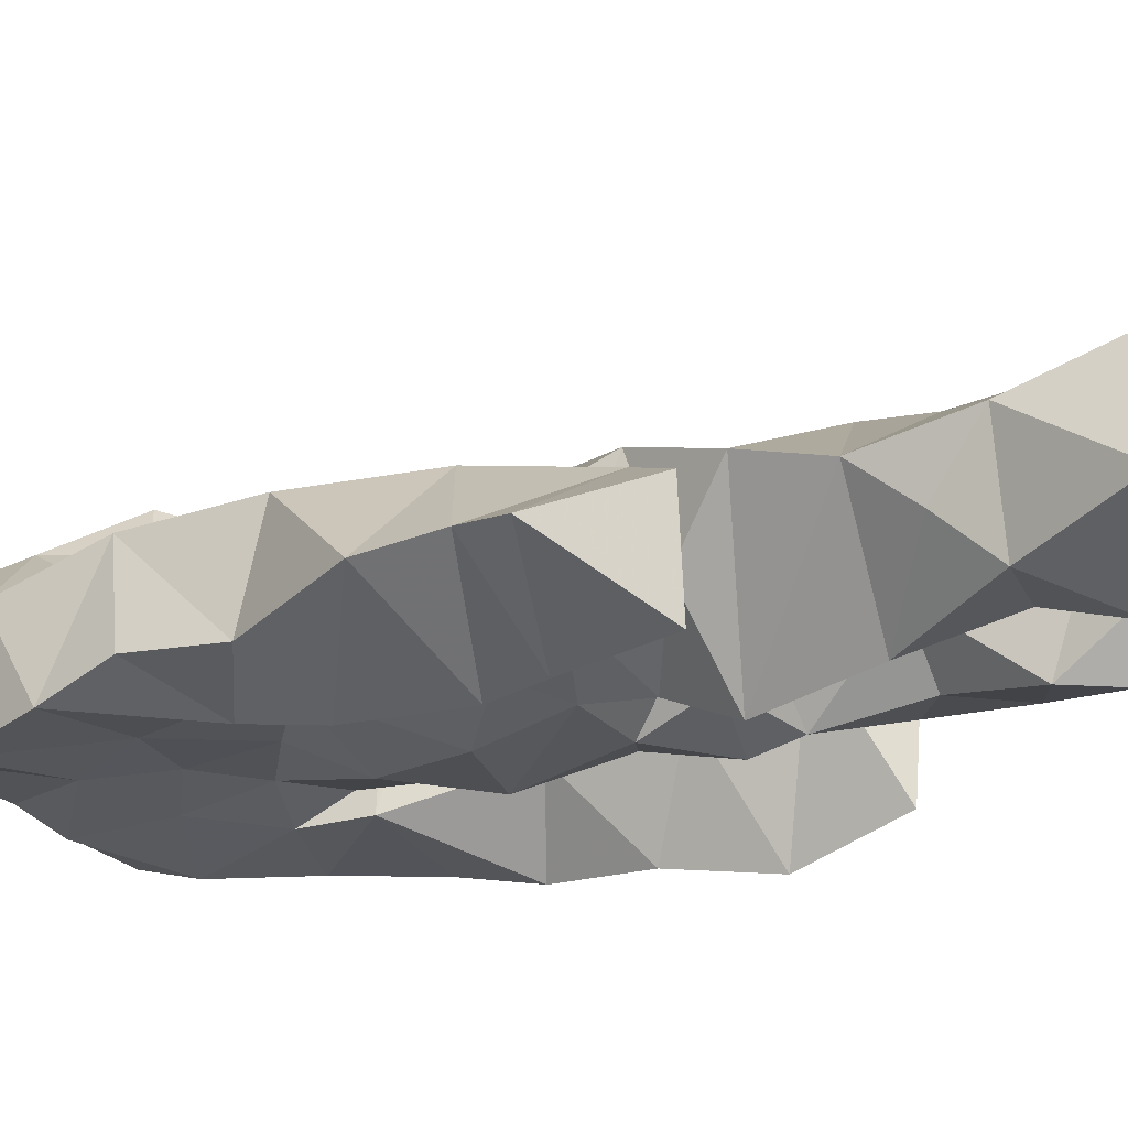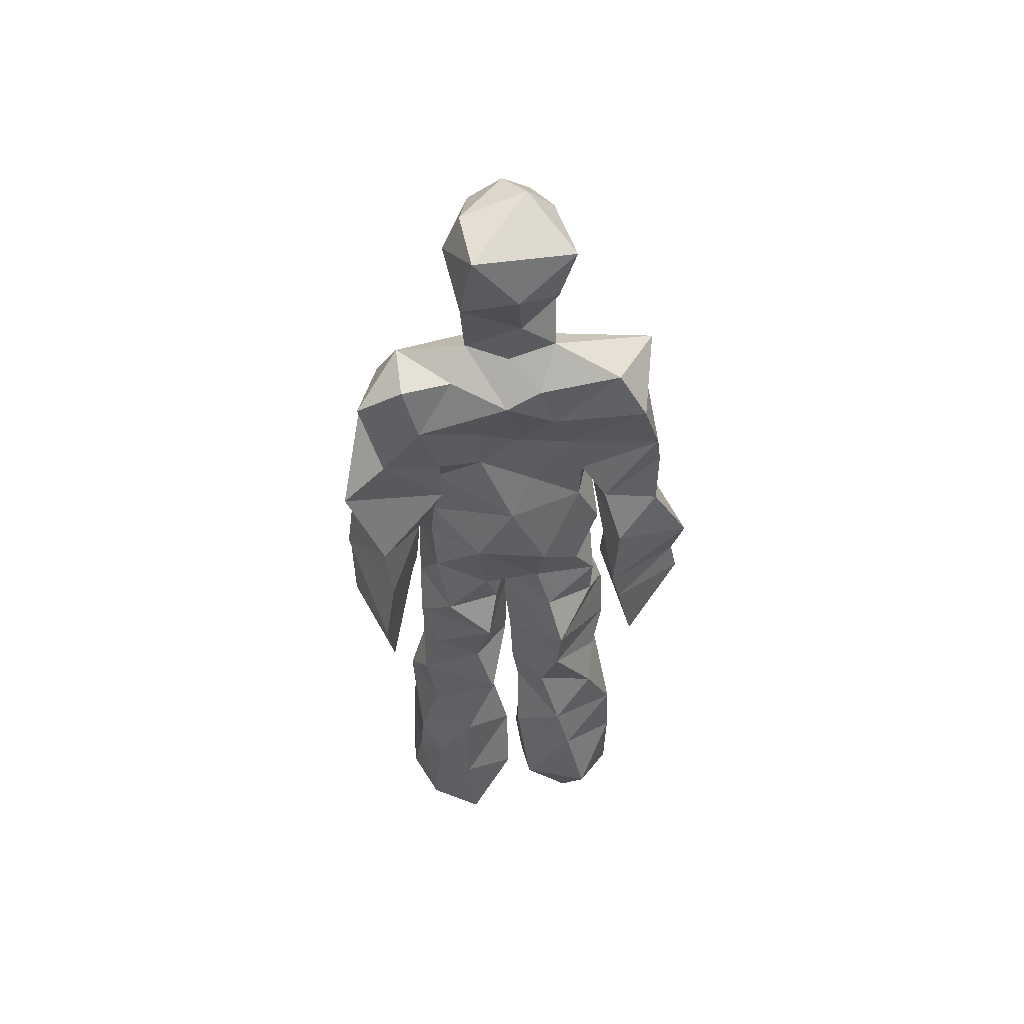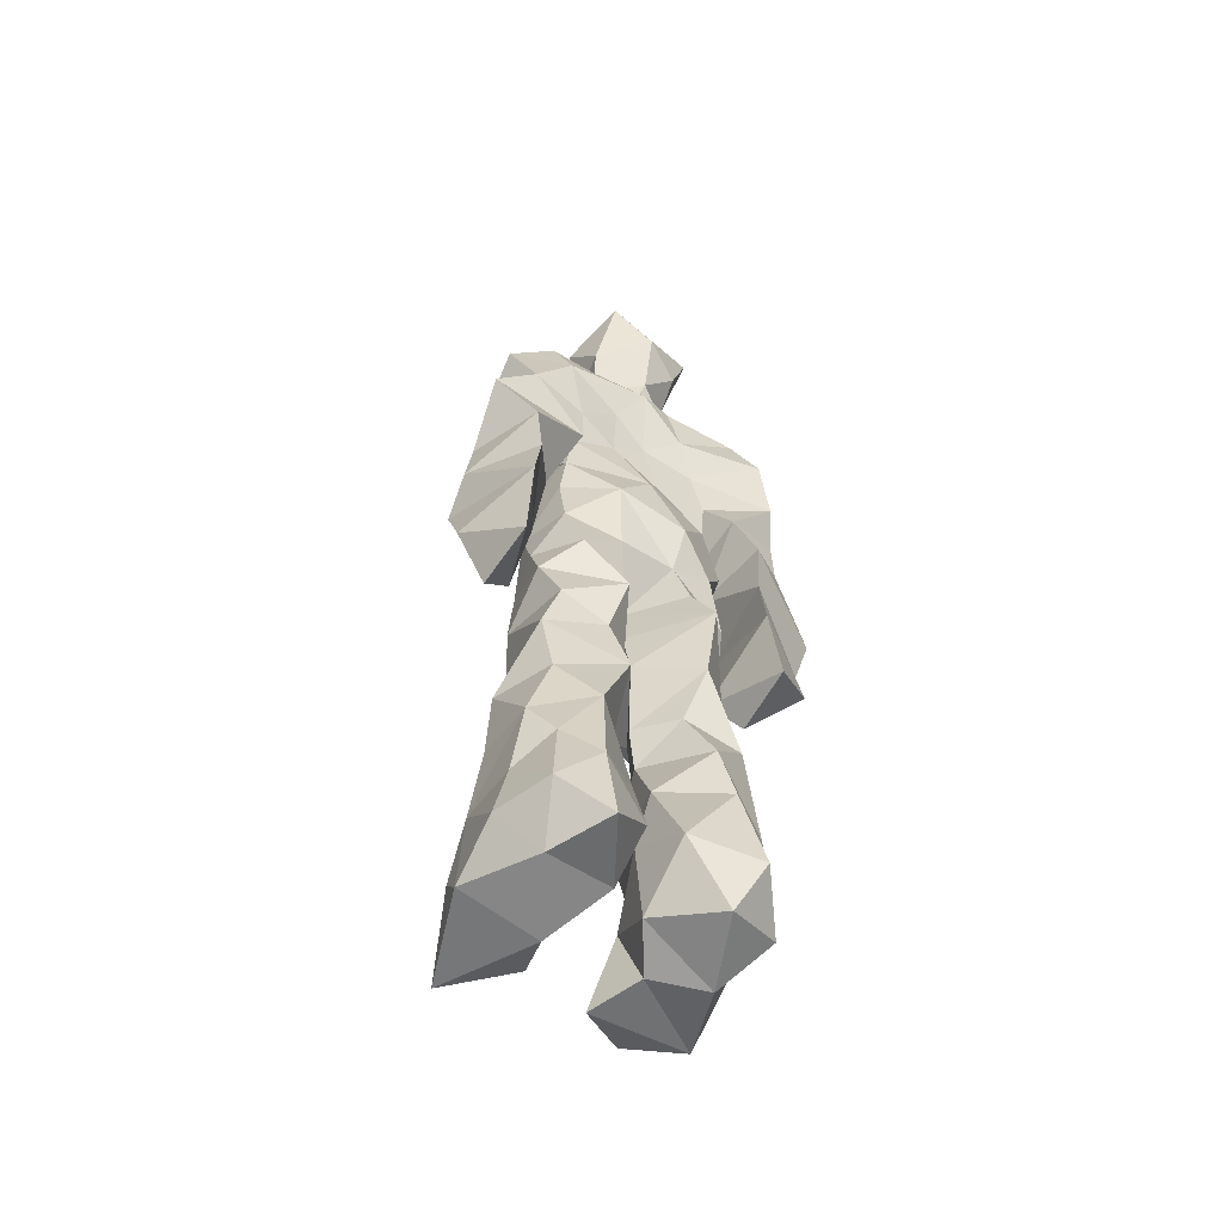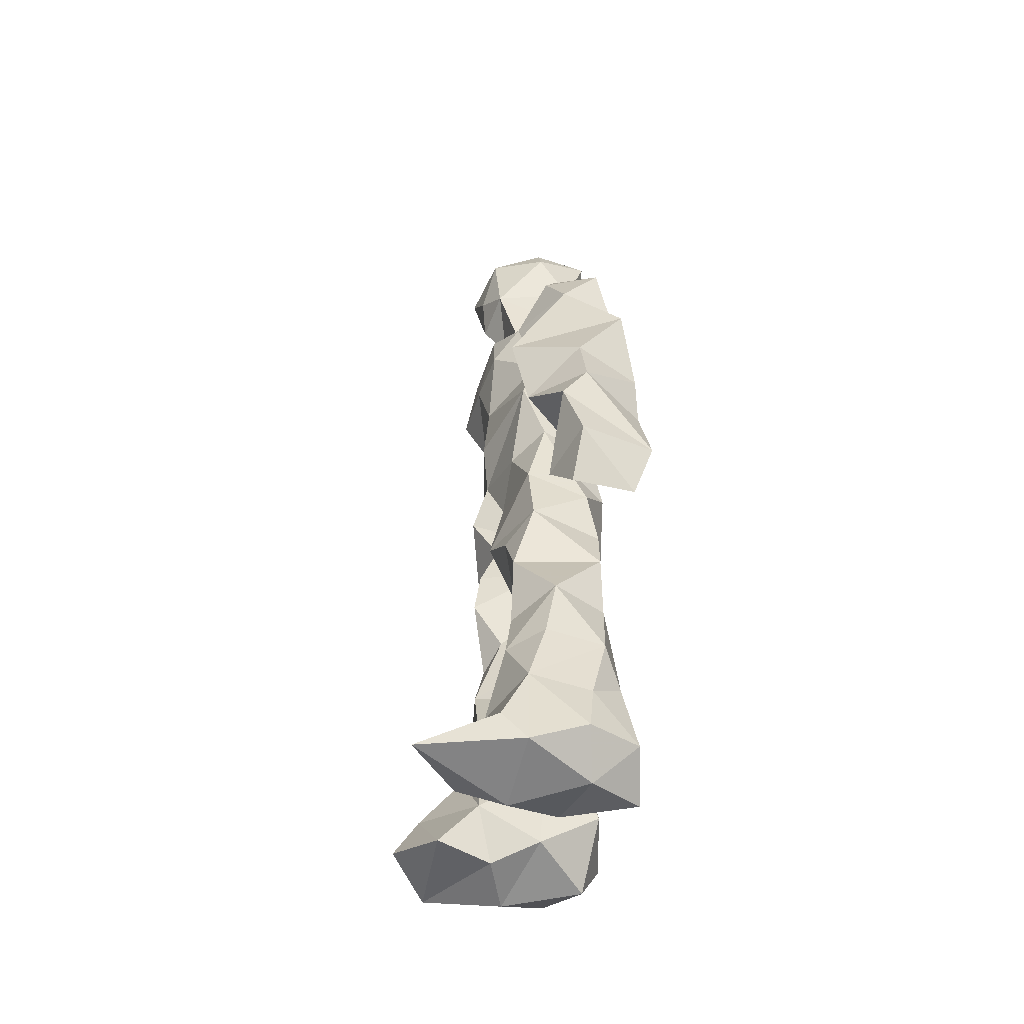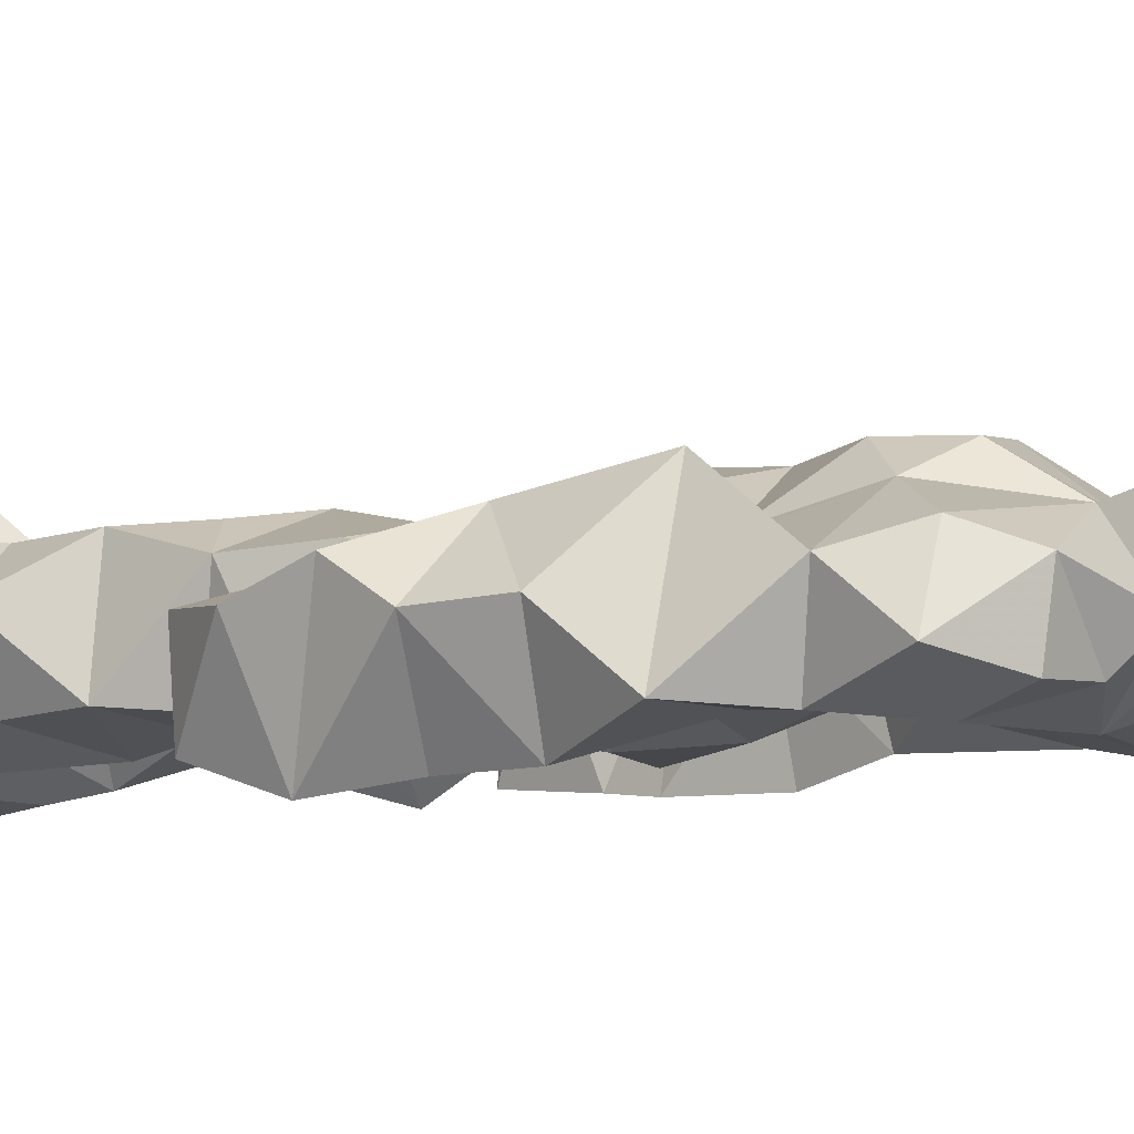
<metadata>
{"format":"obj","ext":"obj","renderer":"f3d","projection":"perspective","resolution":1024,"background":"white","views":[{"elev":-21.1,"azim":-63.7,"up":"+Z"},{"elev":52.1,"azim":172.1,"up":"+Y"},{"elev":-57.9,"azim":147.3,"up":"+Y"},{"elev":-51.0,"azim":75.8,"up":"+Y"},{"elev":-6.5,"azim":122.2,"up":"+Z"}]}
</metadata>
<code>
v 0.489 0.2339 0.4779
v 0.581 0.3697 0.4422
v 0.4754 0.4845 0.4337
v 0.5026 0.7966 0.4511
v 0.3619 0.6852 0.4277
v 0.3706 0.3888 0.4867
v 0.5525 0.2162 0.4221
v 0.5956 0.3182 0.4463
v 0.602 0.7876 0.4846
v 0.5198 0.3951 0.5359
v 0.4133 0.4604 0.4522
v 0.3934 0.3765 0.5017
v 0.4561 0.8462 0.4784
v 0.4874 0.7152 0.5461
v 0.5194 0.4615 0.5225
v 0.6114 0.05583 0.5223
v 0.609 0.6286 0.5358
v 0.3633 0.7743 0.4823
v 0.4511 0.2544 0.5327
v 0.4633 0.4406 0.4263
v 0.5549 0.134 0.4147
v 0.6256 0.5174 0.4069
v 0.3973 0.2644 0.5034
v 0.4486 0.8731 0.5022
v 0.5455 0.8627 0.4516
v 0.5127 0.06537 0.4697
v 0.5695 0.6338 0.4328
v 0.3854 0.1928 0.4578
v 0.5044 0.1238 0.506
v 0.3925 0.3268 0.4888
v 0.5777 0.5962 0.4471
v 0.5369 0.5482 0.4208
v 0.5913 0.3813 0.5098
v 0.4141 0.5584 0.5003
v 0.4335 0.5996 0.4439
v 0.5333 0.7718 0.5112
v 0.5856 0.2577 0.4428
v 0.4709 0.5332 0.4186
v 0.3961 0.5592 0.4113
v 0.3968 0.1349 0.5204
v 0.406 0.296 0.4658
v 0.5043 0.3454 0.4692
v 0.4928 0.7964 0.5142
v 0.6084 0.2567 0.4945
v 0.4915 0.8422 0.4442
v 0.3785 0.7387 0.4181
v 0.4114 0.499 0.4942
v 0.5929 0.5775 0.5196
v 0.4646 0.1462 0.5301
v 0.4441 0.9294 0.4413
v 0.5897 0.7384 0.4219
v 0.5396 0.04374 0.5226
v 0.5722 0.6462 0.4473
v 0.5539 0.5027 0.5221
v 0.5205 0.1954 0.517
v 0.411 0.04287 0.4959
v 0.6037 0.1932 0.4488
v 0.4732 0.1917 0.5339
v 0.3887 0.08827 0.4971
v 0.3642 0.6507 0.5022
v 0.3867 0.0534 0.5623
v 0.5035 0.4409 0.4767
v 0.4134 0.2642 0.4379
v 0.4838 0.4377 0.5199
v 0.4318 0.6416 0.4418
v 0.4134 0.4121 0.4603
v 0.6146 0.08111 0.4692
v 0.43 0.6735 0.5191
v 0.4993 0.354 0.4654
v 0.4695 0.9114 0.5482
v 0.5165 0.4362 0.4475
v 0.4776 0.3548 0.5412
v 0.491 0.1334 0.4762
v 0.642 0.7033 0.4856
v 0.5929 0.4591 0.4755
v 0.4247 0.7299 0.5267
v 0.4527 0.3967 0.406
v 0.361 0.572 0.5058
v 0.3223 0.4387 0.4589
v 0.6068 0.0835 0.5451
v 0.6204 0.7485 0.4996
v 0.4399 0.04749 0.4293
v 0.3919 0.456 0.4145
v 0.5801 0.708 0.5212
v 0.6078 0.1356 0.521
v 0.5145 0.2572 0.5103
v 0.4956 0.5229 0.5341
v 0.4421 0.5495 0.5254
v 0.4509 0.22 0.4203
v 0.4029 0.1964 0.5264
v 0.4613 0.628 0.528
v 0.5364 0.9402 0.4293
v 0.476 0.7691 0.4304
v 0.3559 0.5848 0.4396
v 0.571 0.677 0.4326
v 0.5036 0.3995 0.4715
v 0.5108 0.5704 0.5421
v 0.365 0.7155 0.4821
v 0.4271 0.06859 0.5986
v 0.5036 0.8669 0.5451
v 0.4749 0.4846 0.5439
v 0.3548 0.6413 0.4428
v 0.524 0.2882 0.4275
v 0.4836 0.6347 0.4423
v 0.4277 0.1081 0.577
v 0.4209 0.09079 0.4077
v 0.5307 0.6648 0.4424
v 0.4527 0.7826 0.4898
v 0.5403 0.9433 0.4847
v 0.5559 0.9075 0.4866
v 0.4347 0.5034 0.4363
v 0.4505 0.6845 0.5498
v 0.6637 0.6426 0.4304
v 0.5491 0.05957 0.4082
v 0.4114 0.5483 0.4528
v 0.5805 0.5565 0.4526
v 0.5391 0.3439 0.4362
v 0.577 0.05033 0.4582
v 0.5861 0.1583 0.4312
v 0.5081 0.7605 0.4214
v 0.409 0.5531 0.484
v 0.6244 0.6893 0.4266
v 0.4386 0.1691 0.4159
v 0.4671 0.2739 0.4406
v 0.4593 0.8822 0.4411
v 0.533 0.8428 0.5312
v 0.4534 0.3323 0.4223
v 0.5569 0.7862 0.4377
v 0.4156 0.4344 0.5212
v 0.5274 0.06119 0.5656
v 0.4996 0.4174 0.4856
v 0.4974 0.8962 0.4215
v 0.5566 0.3624 0.5296
v 0.5438 0.7271 0.5403
v 0.6433 0.7499 0.4484
v 0.4953 0.2779 0.4752
v 0.6063 0.198 0.5042
v 0.5862 0.6374 0.5035
v 0.6357 0.4567 0.3986
v 0.3189 0.5115 0.4511
v 0.5328 0.7159 0.4337
v 0.6645 0.5272 0.4718
v 0.5274 0.4005 0.4235
v 0.5949 0.08496 0.4203
v 0.6628 0.4871 0.4973
v 0.4822 0.1002 0.4237
v 0.4321 0.1611 0.5392
v 0.5465 0.1329 0.5448
v 0.6313 0.3886 0.4813
v 0.5771 0.05817 0.6139
v 0.4741 0.0513 0.5681
v 0.6122 0.5374 0.5195
v 0.6307 0.5766 0.4086
v 0.6618 0.4368 0.4779
v 0.4582 0.8016 0.4596
v 0.5024 0.597 0.4252
v 0.3846 0.4964 0.5128
v 0.4966 0.6928 0.442
v 0.4158 0.6008 0.4944
v 0.5277 0.9174 0.5362
v 0.3283 0.4685 0.4607
v 0.4917 0.1738 0.452
v 0.3841 0.133 0.4555
v 0.5937 0.6433 0.5007
v 0.4416 0.3014 0.5223
v 0.3765 0.388 0.4194
v 0.4615 0.726 0.4311
v 0.4832 0.06095 0.4784
v 0.4729 0.3144 0.5124
v 0.5285 0.4825 0.4326
v 0.4019 0.7784 0.431
v 0.5636 0.2475 0.5253
v 0.5793 0.3133 0.527
v 0.5046 0.1747 0.4569
v 0.4858 0.8338 0.5378
v 0.5166 0.6257 0.5383
v 0.5954 0.4126 0.4566
v 0.6063 0.1302 0.4632
v 0.59 0.5156 0.4966
v 0.3961 0.4224 0.5027
v 0.5964 0.4884 0.4696
v 0.6293 0.3917 0.4185
v 0.4004 0.4912 0.4111
v 0.4575 0.04964 0.5171
v 0.5241 0.1005 0.5382
v 0.6024 0.781 0.4359
v 0.5239 0.3234 0.5117
v 0.6008 0.4305 0.4957
v 0.5056 0.1077 0.4376
v 0.4024 0.6819 0.496
v 0.5762 0.1936 0.5336
v 0.6568 0.5814 0.4756
v 0.5853 0.4454 0.5132
v 0.5926 0.5589 0.4553
v 0.5775 0.5043 0.4466
v 0.4707 0.1021 0.5313
v 0.4801 0.9552 0.4966
v 0.5541 0.6812 0.5421
v 0.4799 0.3972 0.536
v 0.4543 0.9257 0.5081
v 0.5671 0.4465 0.4309
v 0.3868 0.06866 0.4512
v 0.4976 0.9437 0.5283
v 0.411 0.6158 0.4253
v 0.5066 0.6768 0.5481
v 0.5185 0.2374 0.462
v 0.541 0.8068 0.464
v 0.446 0.6853 0.4401
v 0.4864 0.7581 0.5132
v 0.575 0.05378 0.5212
v 0.6092 0.07008 0.5336
v 0.5943 0.06192 0.5677
v 0.6301 0.4855 0.4039
v 0.6399 0.5213 0.4388
v 0.6219 0.5469 0.4075
v 0.5325 0.05335 0.5441
v 0.5561 0.05573 0.5689
v 0.5744 0.1073 0.5456
v 0.5888 0.06728 0.5813
v 0.554 0.06097 0.5895
v 0.5258 0.08085 0.5519
v 0.6458 0.4897 0.4365
v 0.6425 0.4698 0.4535
v 0.6616 0.5067 0.4852
v 0.6336 0.5317 0.4908
v 0.6454 0.5524 0.4396
v 0.6602 0.556 0.4746
v 0.6347 0.5122 0.505
v 0.5583 0.09089 0.5804
v 0.5338 0.1157 0.5424
v 0.5513 0.07737 0.5727
v 0.6301 0.5578 0.4938
v 0.6404 0.582 0.4455
f 23 165 30
f 135 74 122
f 174 29 55
f 6 166 180
f 97 87 48
f 108 43 155
f 32 116 195
f 151 61 184
f 128 51 120
f 27 95 122
f 119 144 21
f 133 187 173
f 49 196 73
f 156 53 31
f 101 88 47
f 48 176 97
f 31 48 116
f 112 205 14
f 1 19 58
f 97 91 88
f 153 22 194
f 59 61 40
f 64 129 199
f 69 169 136
f 128 120 207
f 17 194 152
f 17 113 74
f 190 159 68
f 90 23 28
f 180 166 83
f 81 84 74
f 80 148 150
f 179 75 195
f 160 109 203
f 11 129 47
f 127 136 124
f 107 95 53
f 99 151 105
f 191 172 55
f 25 207 45
f 149 182 154
f 35 115 159
f 94 78 60
f 118 52 26
f 68 159 91
f 22 142 139
f 14 205 134
f 38 32 3
f 53 156 107
f 100 160 70
f 208 46 167
f 201 170 195
f 110 126 25
f 173 8 33
f 39 121 183
f 85 67 178
f 39 183 140
f 3 170 62
f 39 204 121
f 131 10 15
f 117 8 103
f 142 22 153
f 181 188 145
f 169 165 19
f 140 161 157
f 155 13 45
f 99 105 61
f 195 116 179
f 57 178 119
f 177 193 33
f 83 79 161
f 160 203 70
f 97 88 87
f 118 67 16
f 171 93 167
f 12 77 30
f 178 67 144
f 62 71 131
f 62 20 3
f 166 79 83
f 208 104 65
f 39 94 204
f 207 120 4
f 21 7 119
f 171 46 18
f 47 88 34
f 94 140 78
f 44 57 37
f 147 90 40
f 121 159 78
f 93 4 120
f 134 84 36
f 43 175 13
f 119 7 57
f 11 66 129
f 55 29 148
f 189 21 114
f 12 30 72
f 125 50 132
f 20 66 11
f 54 48 87
f 89 124 1
f 155 45 4
f 195 75 201
f 109 92 197
f 137 85 57
f 105 151 196
f 120 158 167
f 155 43 13
f 44 8 173
f 145 152 181
f 205 176 198
f 26 114 118
f 154 182 139
f 66 77 12
f 187 10 42
f 203 197 70
f 26 185 29
f 96 69 77
f 186 128 9
f 70 200 24
f 1 124 136
f 175 100 70
f 152 192 17
f 80 16 85
f 200 50 24
f 56 184 61
f 161 79 180
f 89 1 162
f 37 57 7
f 81 135 9
f 131 42 10
f 47 129 101
f 80 85 148
f 46 5 98
f 49 73 58
f 8 37 103
f 46 98 18
f 201 177 143
f 202 59 163
f 163 59 40
f 69 96 72
f 78 140 157
f 17 74 164
f 162 146 123
f 185 150 148
f 181 152 194
f 197 200 70
f 169 72 165
f 158 107 104
f 111 3 11
f 187 42 86
f 68 76 190
f 53 164 31
f 69 136 127
f 152 145 142
f 23 63 28
f 163 40 28
f 29 174 189
f 116 32 31
f 190 98 60
f 98 76 18
f 24 125 13
f 25 92 110
f 58 162 1
f 49 58 147
f 66 20 77
f 197 203 109
f 166 6 79
f 142 145 139
f 43 36 126
f 132 50 92
f 74 113 122
f 204 65 159
f 83 183 157
f 175 43 126
f 4 45 207
f 65 204 5
f 141 158 120
f 10 187 133
f 159 88 91
f 174 21 189
f 108 18 76
f 209 76 14
f 94 102 204
f 106 82 202
f 193 10 33
f 105 147 40
f 194 22 181
f 200 197 50
f 3 32 170
f 196 147 105
f 62 15 87
f 147 58 90
f 83 157 180
f 68 91 112
f 160 100 126
f 180 79 6
f 89 162 123
f 137 57 44
f 101 62 87
f 75 179 193
f 155 93 171
f 36 84 81
f 134 209 14
f 199 12 72
f 41 63 23
f 109 160 110
f 82 146 168
f 192 142 153
f 114 144 118
f 46 171 167
f 16 150 52
f 61 151 99
f 38 111 115
f 135 81 74
f 121 204 159
f 73 146 162
f 55 172 86
f 136 169 19
f 73 162 58
f 45 132 25
f 164 27 17
f 112 91 205
f 35 104 156
f 77 62 96
f 170 32 195
f 176 205 91
f 201 71 170
f 117 2 8
f 51 128 186
f 13 175 24
f 16 67 85
f 143 131 71
f 28 40 90
f 29 189 26
f 32 38 156
f 59 56 61
f 138 31 164
f 159 190 60
f 133 173 33
f 167 158 208
f 186 9 135
f 62 101 64
f 152 142 192
f 164 74 84
f 103 86 42
f 121 78 157
f 132 92 25
f 23 30 41
f 13 125 45
f 4 93 155
f 188 181 139
f 169 69 72
f 202 163 106
f 62 170 71
f 89 28 63
f 202 56 59
f 107 141 95
f 189 114 26
f 137 44 191
f 7 21 174
f 46 208 5
f 104 107 156
f 139 182 188
f 64 101 129
f 207 36 9
f 154 145 188
f 43 209 36
f 146 82 106
f 157 183 121
f 123 28 89
f 172 44 173
f 151 184 196
f 63 124 89
f 24 175 70
f 106 163 123
f 54 193 179
f 122 113 27
f 165 72 30
f 138 176 48
f 168 146 73
f 95 51 122
f 35 159 65
f 138 84 198
f 136 19 1
f 84 138 164
f 64 96 62
f 22 139 181
f 172 173 86
f 77 69 127
f 35 156 38
f 55 148 191
f 177 75 193
f 15 10 193
f 65 104 35
f 185 26 52
f 106 123 146
f 93 120 167
f 12 199 129
f 165 23 19
f 88 101 87
f 190 76 98
f 209 108 76
f 117 42 143
f 102 94 60
f 183 161 140
f 48 54 179
f 207 9 128
f 154 139 145
f 90 58 19
f 171 18 155
f 31 138 48
f 105 40 61
f 133 33 10
f 209 134 36
f 164 95 27
f 30 77 127
f 179 116 48
f 193 54 15
f 29 185 148
f 68 112 76
f 100 175 126
f 115 111 47
f 149 154 188
f 47 111 11
f 197 92 50
f 9 36 81
f 192 113 17
f 184 56 168
f 37 8 44
f 156 31 32
f 16 52 118
f 130 52 150
f 201 75 177
f 97 176 91
f 3 111 38
f 120 51 141
f 55 206 174
f 17 27 194
f 2 33 8
f 108 155 18
f 83 161 183
f 143 71 201
f 39 140 94
f 53 95 164
f 30 127 41
f 172 191 44
f 66 12 129
f 168 73 196
f 37 7 103
f 207 25 126
f 113 153 27
f 177 33 2
f 62 131 15
f 174 206 7
f 113 192 153
f 95 141 51
f 122 51 135
f 143 177 2
f 20 62 77
f 20 11 3
f 34 88 159
f 117 103 42
f 34 159 115
f 28 123 163
f 206 86 103
f 102 5 204
f 60 78 159
f 207 126 36
f 206 103 7
f 150 185 130
f 15 54 87
f 148 85 191
f 173 187 86
f 52 130 185
f 119 178 144
f 49 147 196
f 178 57 85
f 144 114 21
f 158 141 107
f 124 63 127
f 196 184 168
f 35 38 115
f 202 82 56
f 2 117 143
f 138 198 176
f 110 160 126
f 132 45 125
f 209 43 108
f 131 143 42
f 208 158 104
f 188 182 149
f 80 150 16
f 186 135 51
f 199 96 64
f 5 60 98
f 41 127 63
f 72 96 199
f 125 24 50
f 90 19 23
f 67 118 144
f 112 14 76
f 109 110 92
f 168 56 82
f 84 134 198
f 206 55 86
f 205 198 134
f 102 60 5
f 137 191 85
f 194 27 153
f 161 180 157
f 47 34 115
f 65 5 208

</code>
